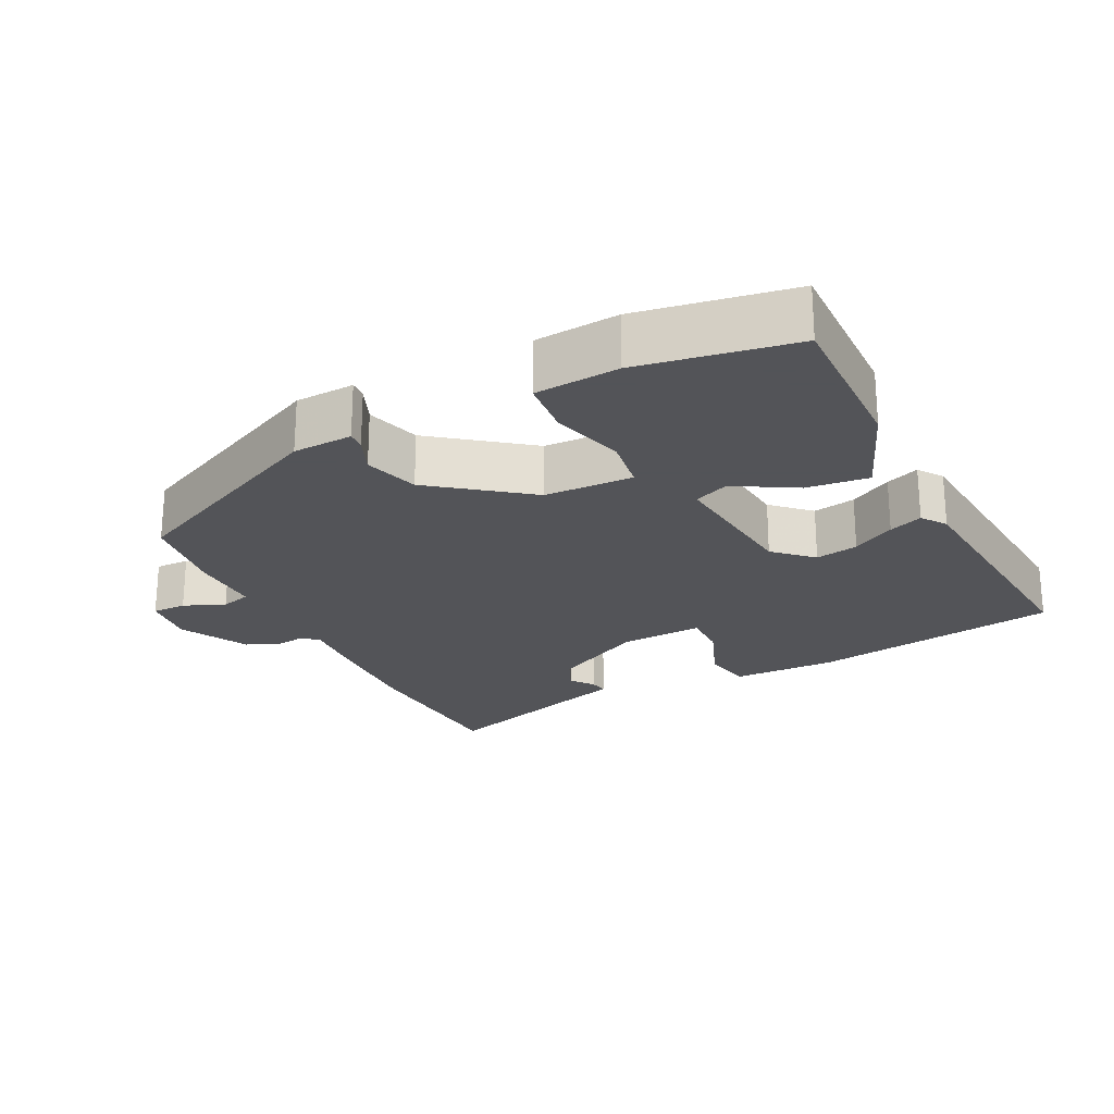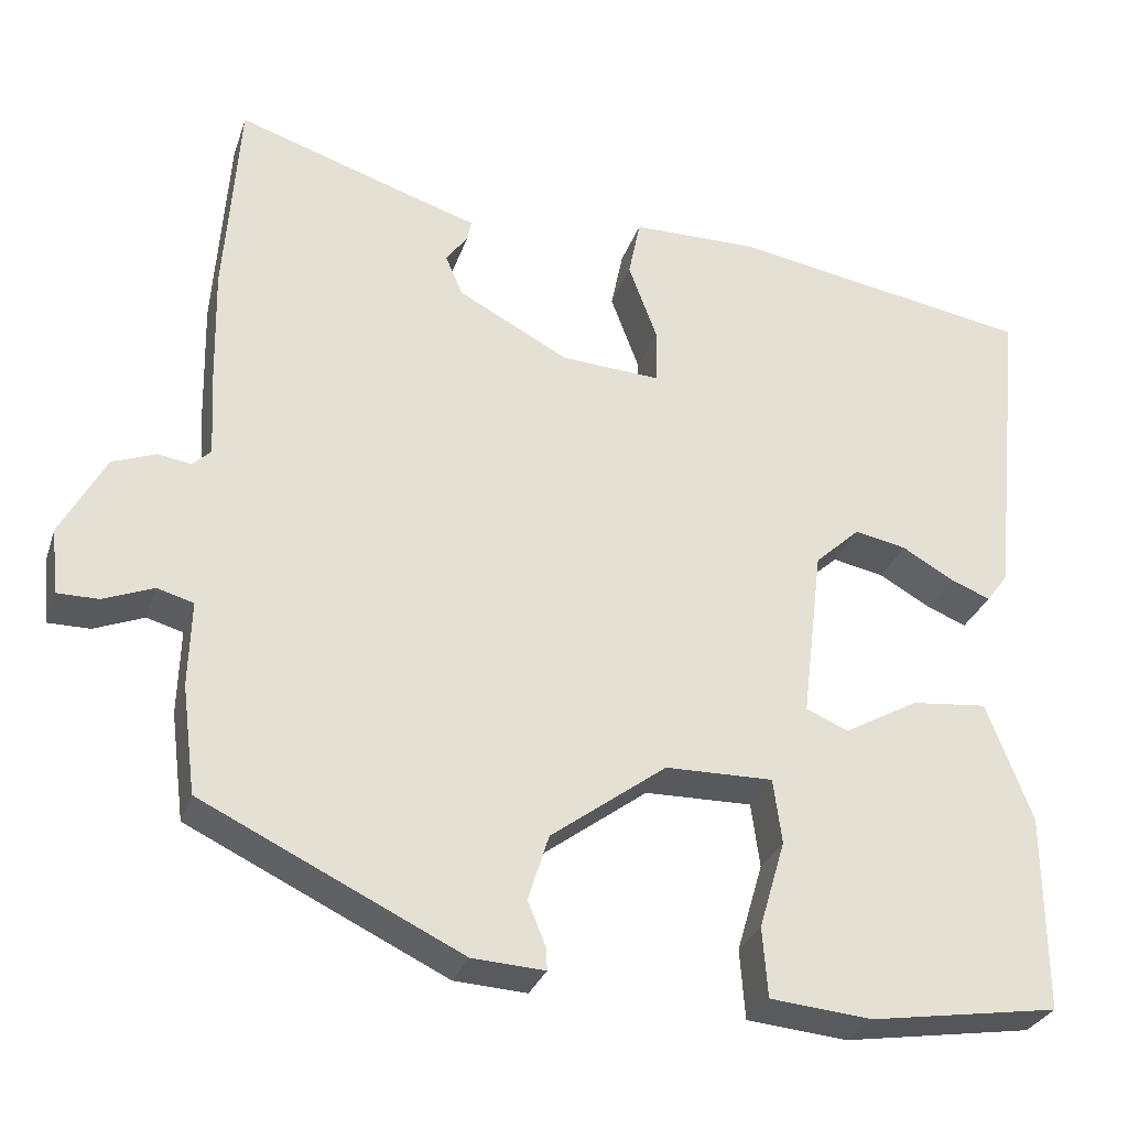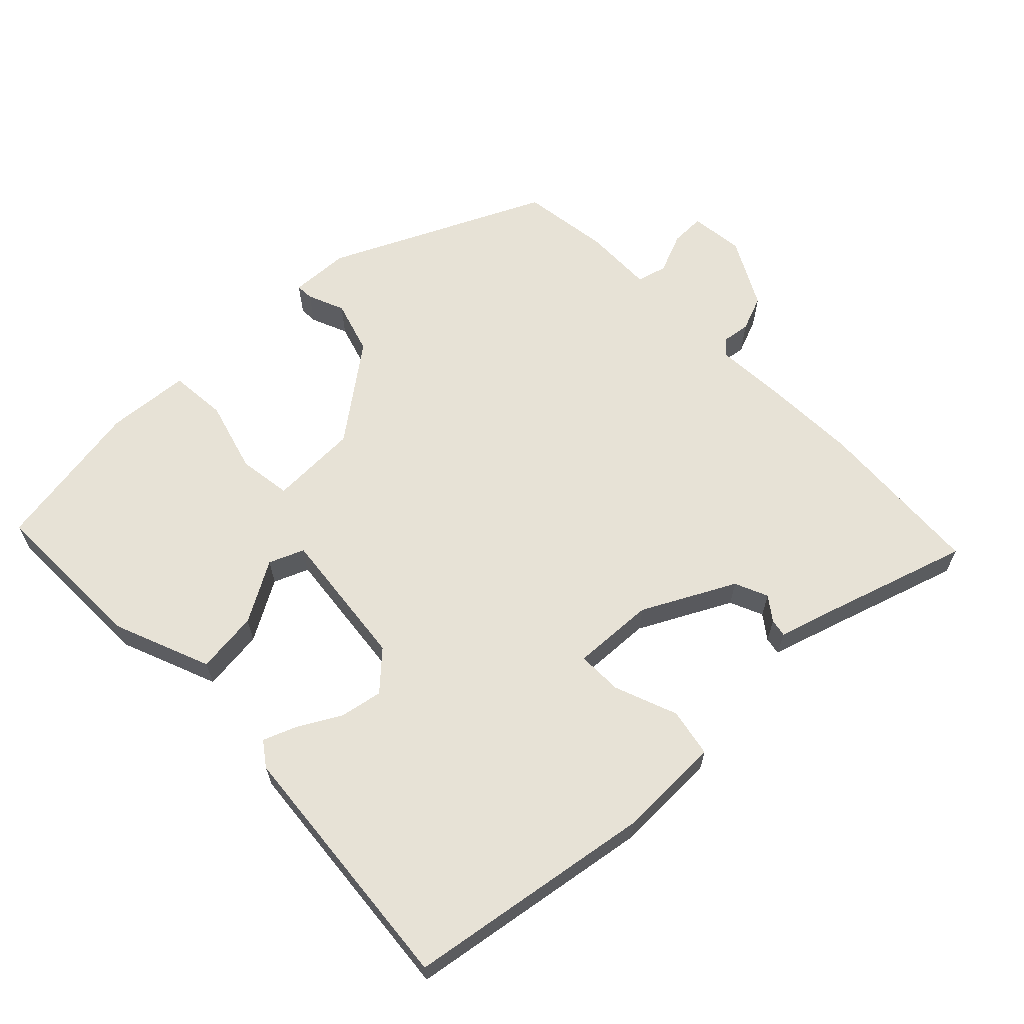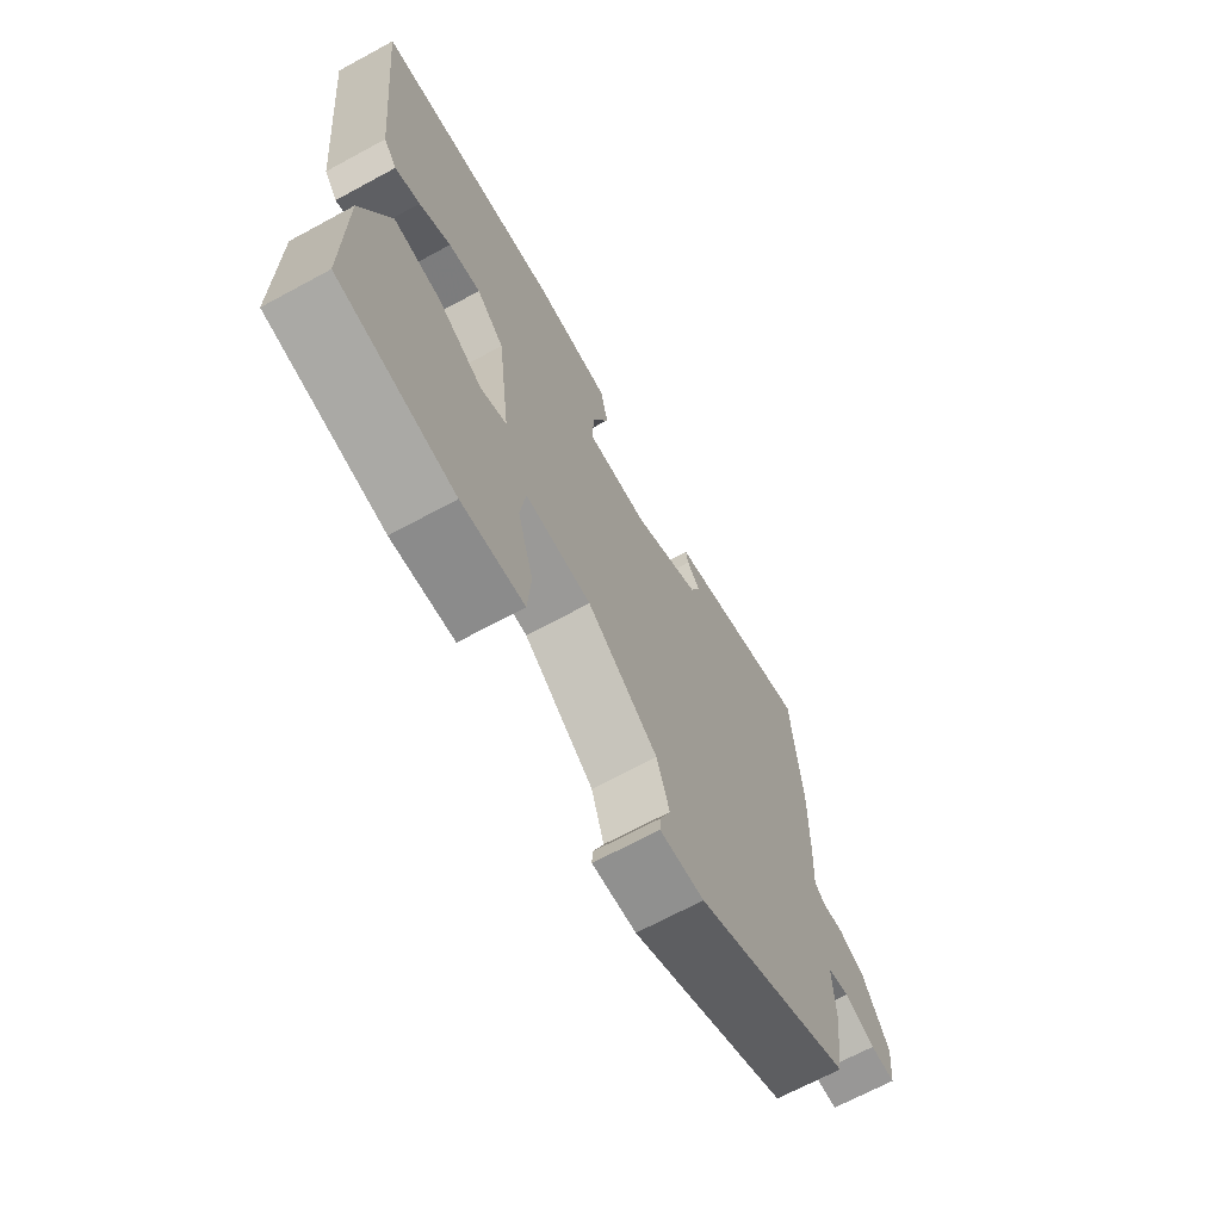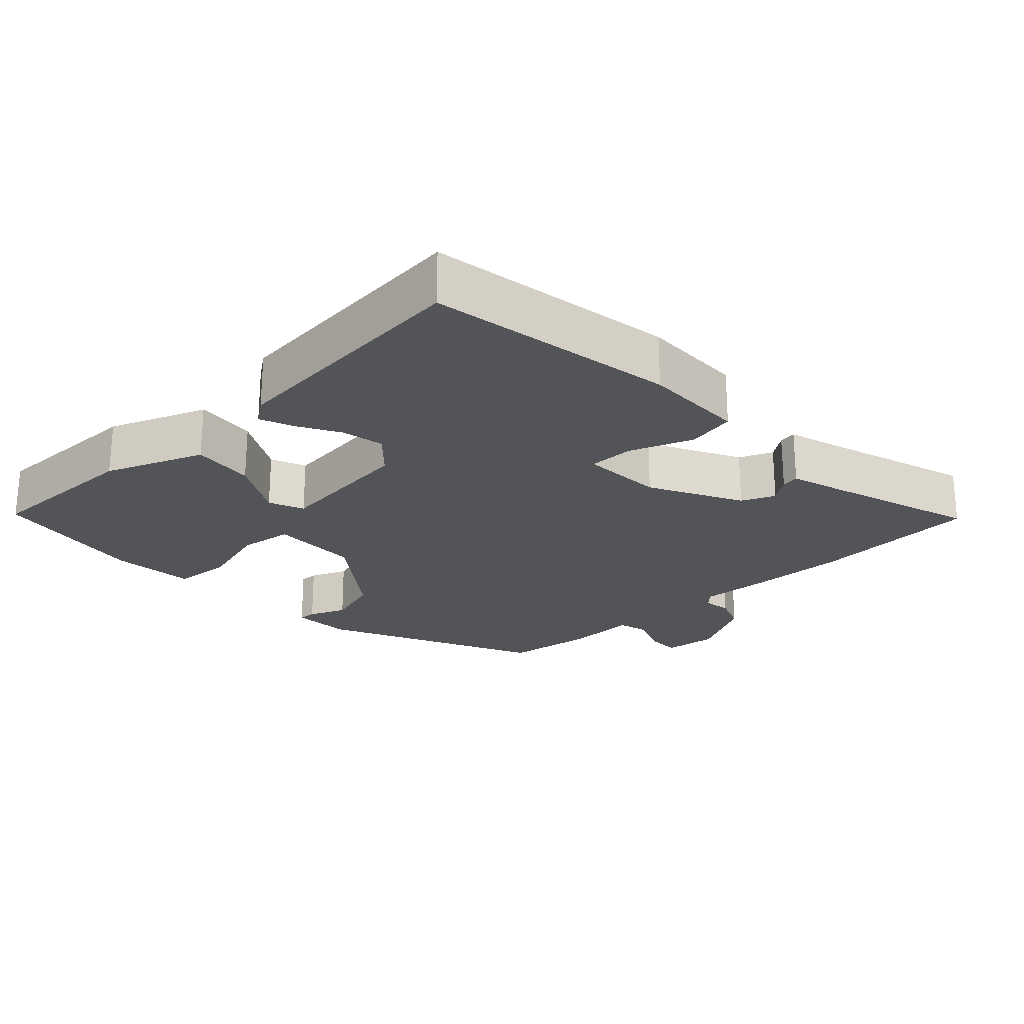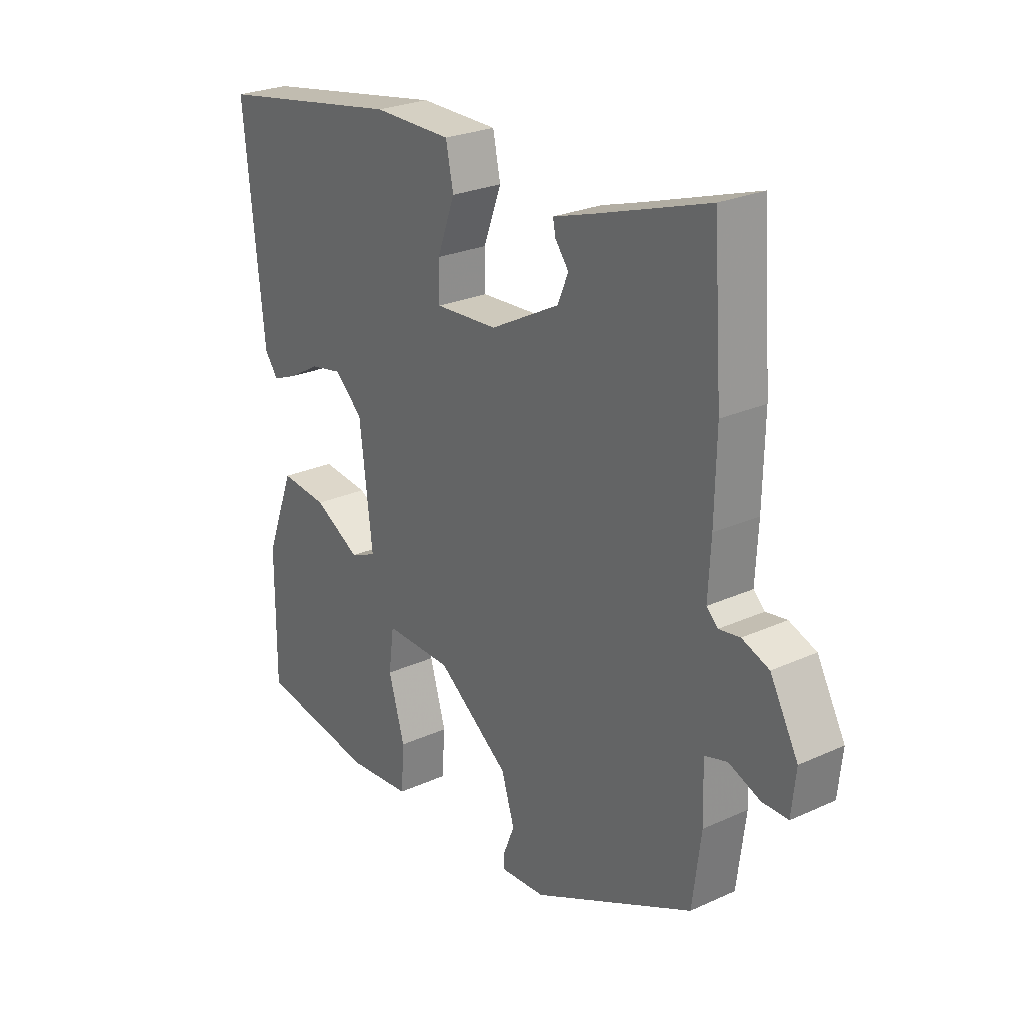
<metadata>
{"format":"obj","ext":"obj","renderer":"f3d","projection":"perspective","resolution":1024,"background":"white","views":[{"elev":-23.4,"azim":-154.2,"up":"+Y"},{"elev":-29.5,"azim":163.1,"up":"+Z"},{"elev":63.7,"azim":-44.9,"up":"+Y"},{"elev":-68.3,"azim":-61.5,"up":"+Z"},{"elev":-23.4,"azim":-47.2,"up":"+Y"},{"elev":25.6,"azim":54.0,"up":"+Z"}]}
</metadata>
<code>
v -0.497 0.07 0.445
v -0.148 0.07 0.505
v -0.002 0.07 0.504
v 0.012 0.07 0.436
v -0.021 0.07 0.347
v -0.021 0.07 0.283
v 0.095 0.07 0.29
v 0.223 0.07 0.358
v 0.243 0.07 0.405
v 0.218 0.07 0.438
v 0.213 0.07 0.463
v 0.289 0.07 0.487
v 0.496 0.07 0.555
v 0.513 0.07 0.316
v 0.51 0.07 0.178
v 0.505 0.07 0.084
v 0.526 0.07 0.064
v 0.565 0.07 0.07
v 0.615 0.07 0.051
v 0.667 0.07 -0.044
v 0.659 0.07 -0.12
v 0.611 0.07 -0.12
v 0.553 0.07 -0.097
v 0.511 0.07 -0.109
v 0.514 0.07 -0.208
v 0.498 0.07 -0.333
v 0.198 0.07 -0.478
v 0.114 0.07 -0.483
v 0.115 0.07 -0.458
v 0.136 0.07 -0.406
v 0.112 0.07 -0.33
v -0.022 0.07 -0.231
v -0.147 0.07 -0.229
v -0.157 0.07 -0.304
v -0.127 0.07 -0.406
v -0.133 0.07 -0.487
v -0.251 0.07 -0.498
v -0.47 0.07 -0.464
v -0.469 0.07 -0.236
v -0.416 0.07 -0.098
v -0.328 0.07 -0.107
v -0.242 0.07 -0.155
v -0.193 0.07 -0.134
v -0.217 0.07 0.064
v -0.269 0.07 0.112
v -0.329 0.07 0.1
v -0.388 0.07 0.066
v -0.435 0.07 0.047
v -0.46 0.07 0.081
v -0.497 0 0.445
v -0.148 0 0.505
v -0.002 0 0.504
v 0.012 0 0.436
v -0.021 0 0.347
v -0.021 0 0.283
v 0.095 0 0.29
v 0.223 0 0.358
v 0.243 0 0.405
v 0.218 0 0.438
v 0.213 0 0.463
v 0.289 0 0.487
v 0.496 0 0.555
v 0.513 0 0.316
v 0.51 0 0.178
v 0.505 0 0.084
v 0.526 0 0.064
v 0.565 0 0.07
v 0.615 0 0.051
v 0.667 0 -0.044
v 0.659 0 -0.12
v 0.611 0 -0.12
v 0.553 0 -0.097
v 0.511 0 -0.109
v 0.514 0 -0.208
v 0.498 0 -0.333
v 0.198 0 -0.478
v 0.114 0 -0.483
v 0.115 0 -0.458
v 0.136 0 -0.406
v 0.112 0 -0.33
v -0.022 0 -0.231
v -0.147 0 -0.229
v -0.157 0 -0.304
v -0.127 0 -0.406
v -0.133 0 -0.487
v -0.251 0 -0.498
v -0.47 0 -0.464
v -0.469 0 -0.236
v -0.416 0 -0.098
v -0.328 0 -0.107
v -0.242 0 -0.155
v -0.193 0 -0.134
v -0.217 0 0.064
v -0.269 0 0.112
v -0.329 0 0.1
v -0.388 0 0.066
v -0.435 0 0.047
v -0.46 0 0.081
f 3 4 5
f 2 3 5
f 1 2 5
f 49 1 5
f 48 49 5
f 47 48 5
f 46 47 5
f 45 46 5 6
f 44 45 6 7
f 43 44 7 8
f 40 41 42
f 39 40 42
f 38 39 42
f 37 38 42
f 36 37 42
f 35 36 42
f 34 35 42
f 33 34 42 43
f 32 33 43 8
f 28 29 30
f 27 28 30
f 26 27 30
f 25 26 30
f 24 25 30
f 24 30 31
f 21 22 23
f 20 21 23
f 19 20 23
f 18 19 23
f 17 18 23
f 16 17 23 24
f 14 15 16
f 13 14 16
f 12 13 16
f 11 12 16
f 10 11 16
f 9 10 16
f 24 31 32
f 16 24 32
f 9 16 32
f 8 9 32
f 54 53 52
f 54 52 51
f 54 51 50
f 54 50 98
f 54 98 97
f 54 97 96
f 54 96 95
f 55 54 95 94
f 56 55 94 93
f 57 56 93 92
f 91 90 89
f 91 89 88
f 91 88 87
f 91 87 86
f 91 86 85
f 91 85 84
f 91 84 83
f 92 91 83 82
f 57 92 82 81
f 79 78 77
f 79 77 76
f 79 76 75
f 79 75 74
f 79 74 73
f 80 79 73
f 72 71 70
f 72 70 69
f 72 69 68
f 72 68 67
f 72 67 66
f 73 72 66 65
f 65 64 63
f 65 63 62
f 65 62 61
f 65 61 60
f 65 60 59
f 65 59 58
f 81 80 73
f 81 73 65
f 81 65 58
f 81 58 57
f 1 50 51 2
f 2 51 52 3
f 3 52 53 4
f 4 53 54 5
f 5 54 55 6
f 6 55 56 7
f 7 56 57 8
f 8 57 58 9
f 9 58 59 10
f 10 59 60 11
f 11 60 61 12
f 12 61 62 13
f 13 62 63 14
f 14 63 64 15
f 15 64 65 16
f 16 65 66 17
f 17 66 67 18
f 18 67 68 19
f 19 68 69 20
f 20 69 70 21
f 21 70 71 22
f 22 71 72 23
f 23 72 73 24
f 24 73 74 25
f 25 74 75 26
f 26 75 76 27
f 27 76 77 28
f 28 77 78 29
f 29 78 79 30
f 30 79 80 31
f 31 80 81 32
f 32 81 82 33
f 33 82 83 34
f 34 83 84 35
f 35 84 85 36
f 36 85 86 37
f 37 86 87 38
f 38 87 88 39
f 39 88 89 40
f 40 89 90 41
f 41 90 91 42
f 42 91 92 43
f 43 92 93 44
f 44 93 94 45
f 45 94 95 46
f 46 95 96 47
f 47 96 97 48
f 48 97 98 49
f 49 98 50 1

</code>
